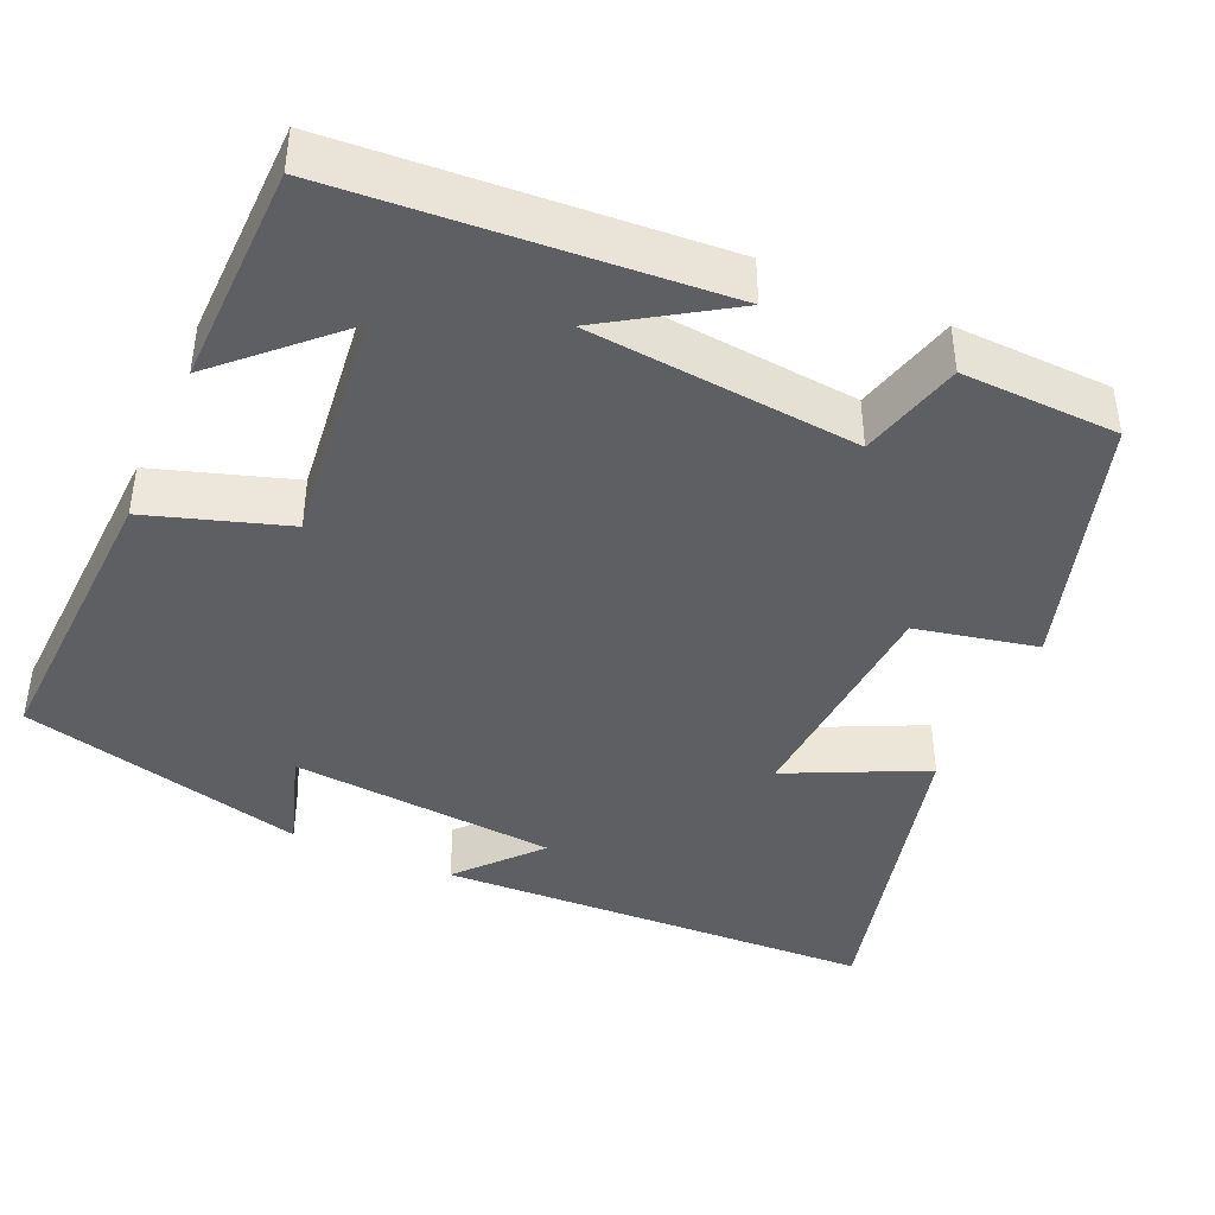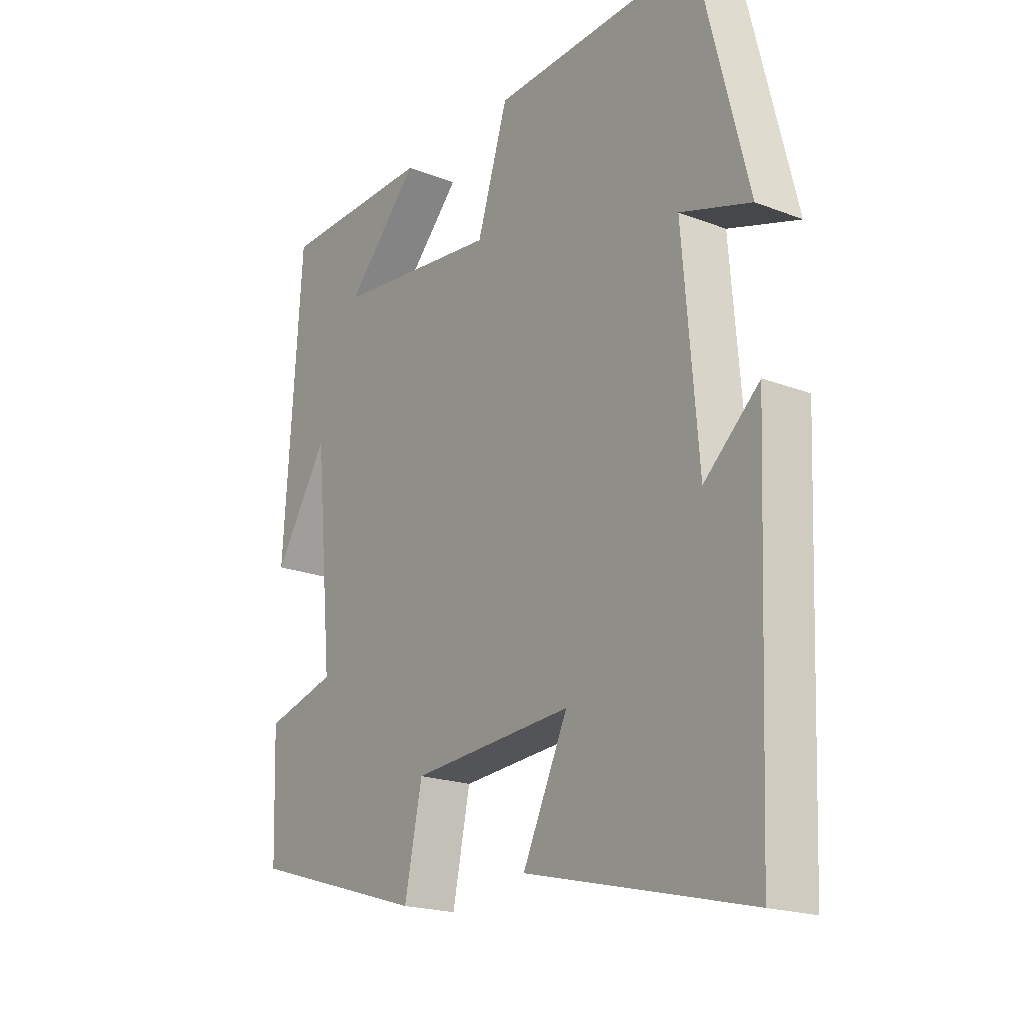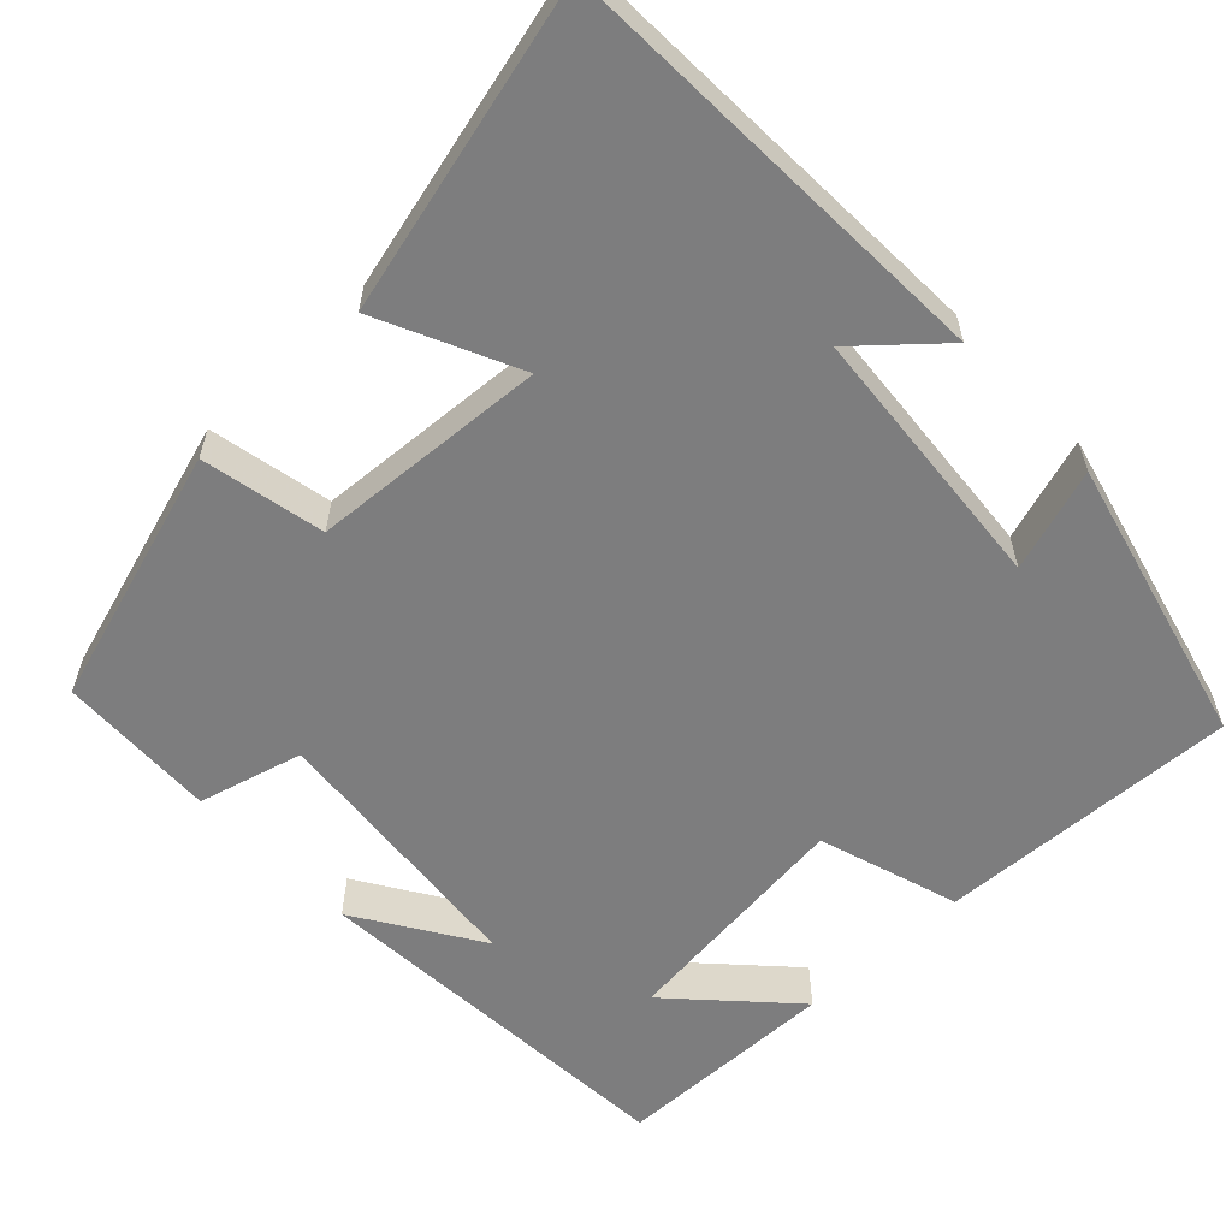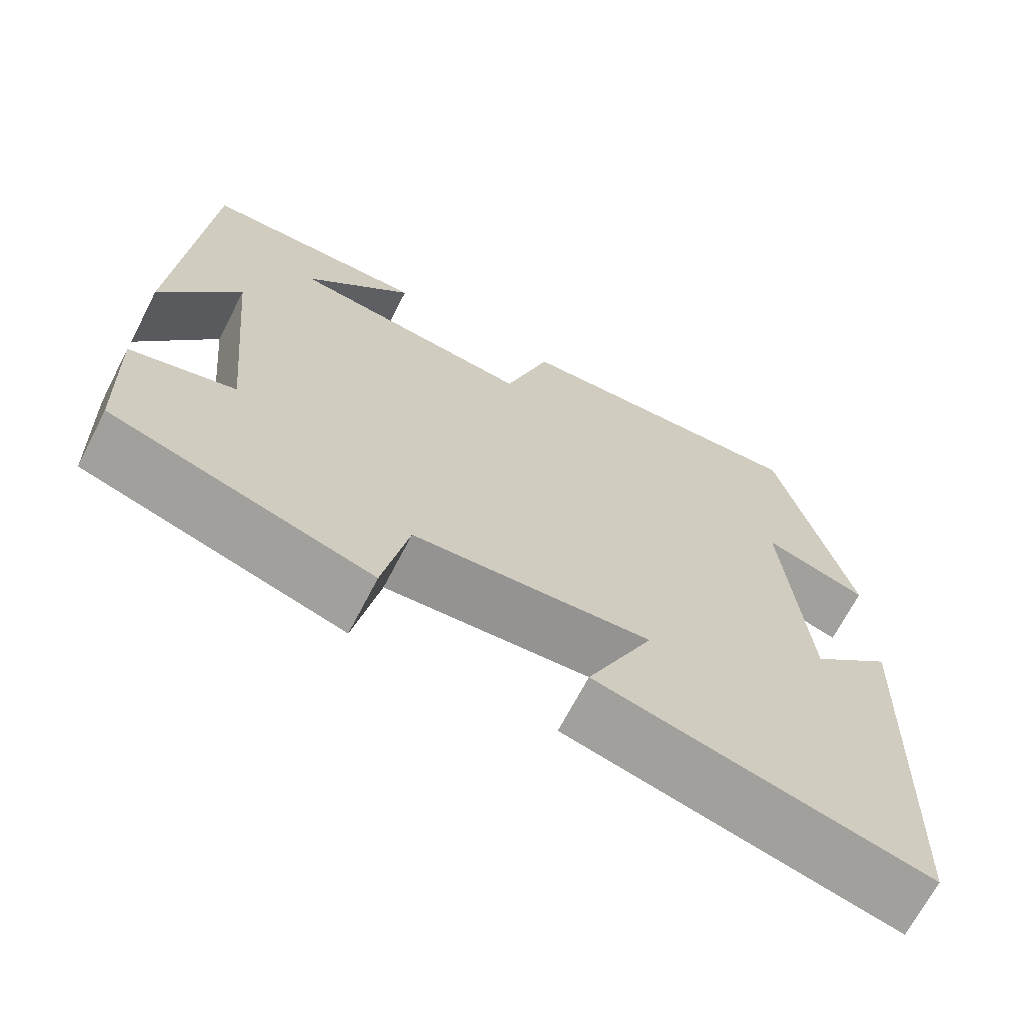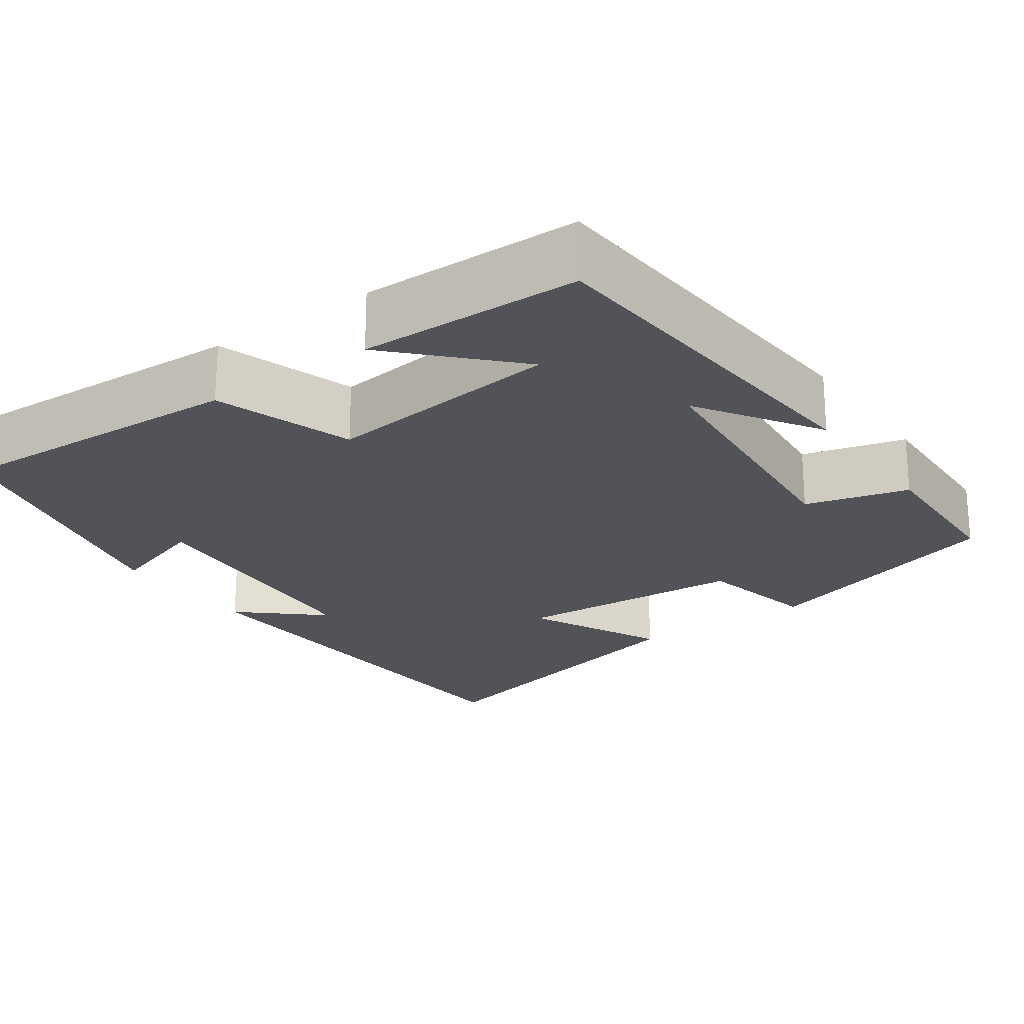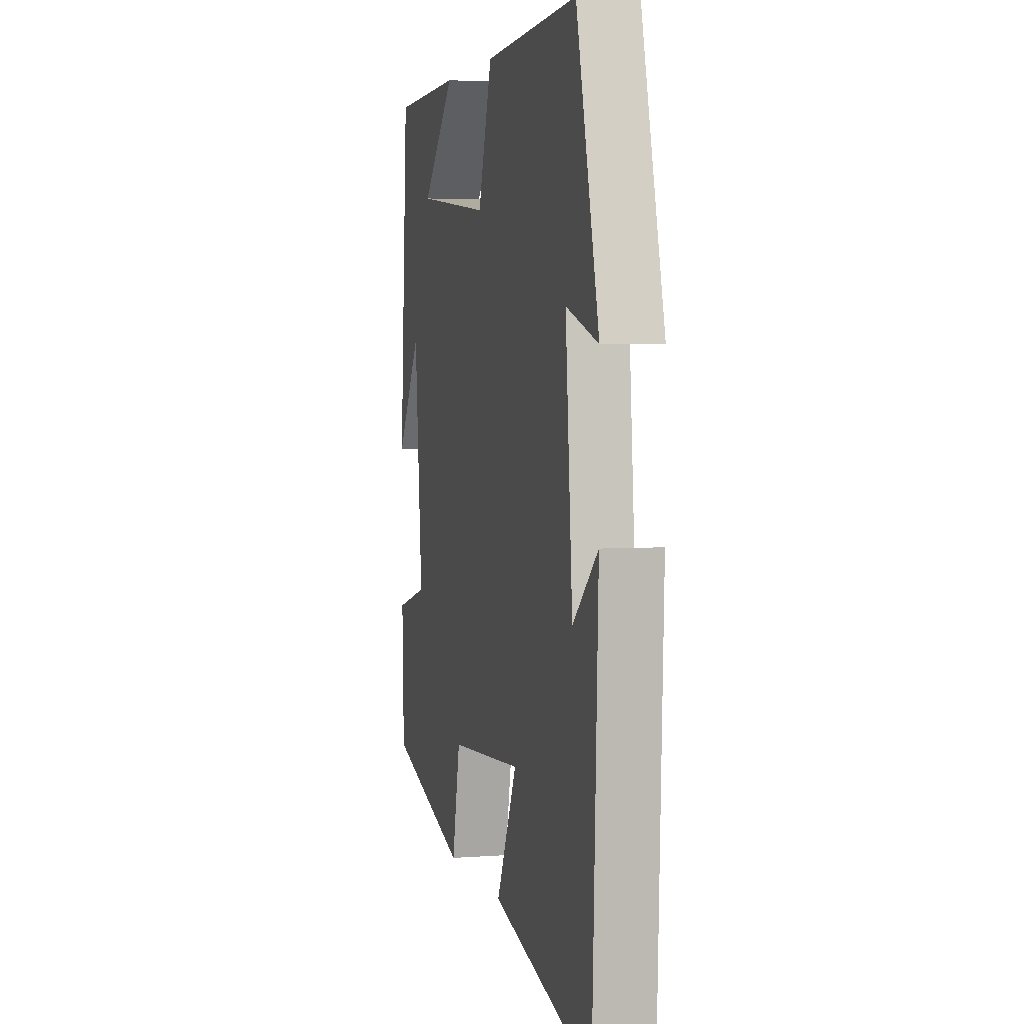
<metadata>
{"format":"obj","ext":"obj","renderer":"f3d","projection":"perspective","resolution":1024,"background":"white","views":[{"elev":-42.0,"azim":66.2,"up":"+Y"},{"elev":-19.9,"azim":-125.4,"up":"+Z"},{"elev":-59.2,"azim":-136.5,"up":"+Y"},{"elev":-68.3,"azim":152.7,"up":"+Z"},{"elev":-22.5,"azim":35.5,"up":"+Y"},{"elev":3.6,"azim":-104.1,"up":"+Z"}]}
</metadata>
<code>
v 0.467 0.07 0.494
v 0.5 0.07 0.018
v 0.402 0.07 0.171
v 0.37 0.07 -0.169
v 0.5 0.07 -0.204
v 0.493 0.07 -0.402
v 0.172 0.07 -0.5
v 0.14 0.07 -0.347
v -0.154 0.07 -0.327
v -0.072 0.07 -0.5
v -0.477 0.07 -0.6
v -0.5 0.07 -0.047
v -0.4 0.07 -0.136
v -0.372 0.07 0.2
v -0.5 0.07 0.159
v -0.41 0.07 0.518
v -0.034 0.07 0.5
v 0.022 0.07 0.325
v 0.322 0.07 0.359
v 0.188 0.07 0.5
v 0.467 0 0.494
v 0.5 0 0.018
v 0.402 0 0.171
v 0.37 0 -0.169
v 0.5 0 -0.204
v 0.493 0 -0.402
v 0.172 0 -0.5
v 0.14 0 -0.347
v -0.154 0 -0.327
v -0.072 0 -0.5
v -0.477 0 -0.6
v -0.5 0 -0.047
v -0.4 0 -0.136
v -0.372 0 0.2
v -0.5 0 0.159
v -0.41 0 0.518
v -0.034 0 0.5
v 0.022 0 0.325
v 0.322 0 0.359
v 0.188 0 0.5
f 19 20 1
f 16 17 18
f 14 15 16
f 14 16 18
f 13 14 18 19
f 11 12 13
f 9 10 11 13
f 8 9 13 19
f 6 7 8
f 5 6 8
f 4 5 8
f 3 4 8 19
f 1 2 3 19
f 21 40 39
f 38 37 36
f 36 35 34
f 38 36 34
f 39 38 34 33
f 33 32 31
f 33 31 30 29
f 39 33 29 28
f 28 27 26
f 28 26 25
f 28 25 24
f 39 28 24 23
f 39 23 22 21
f 1 21 22 2
f 2 22 23 3
f 3 23 24 4
f 4 24 25 5
f 5 25 26 6
f 6 26 27 7
f 7 27 28 8
f 8 28 29 9
f 9 29 30 10
f 10 30 31 11
f 11 31 32 12
f 12 32 33 13
f 13 33 34 14
f 14 34 35 15
f 15 35 36 16
f 16 36 37 17
f 17 37 38 18
f 18 38 39 19
f 19 39 40 20
f 20 40 21 1

</code>
